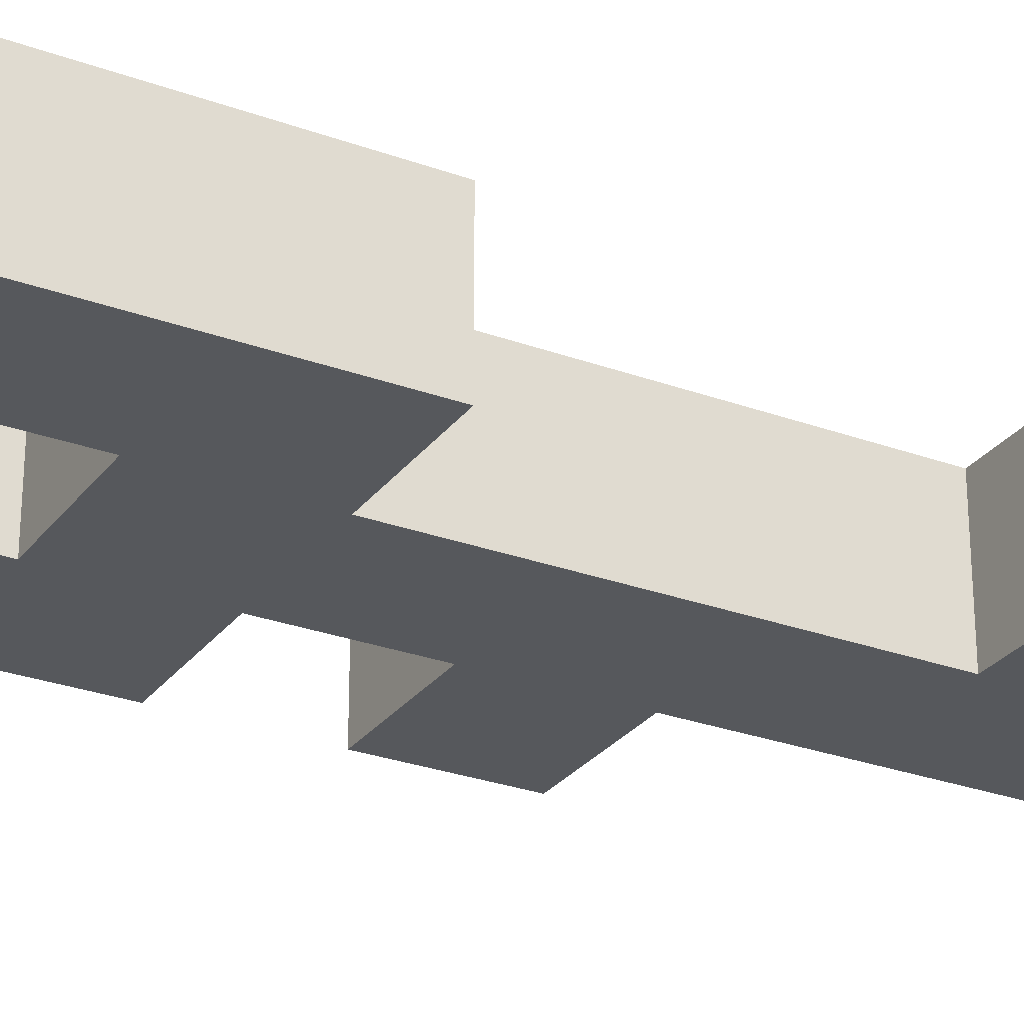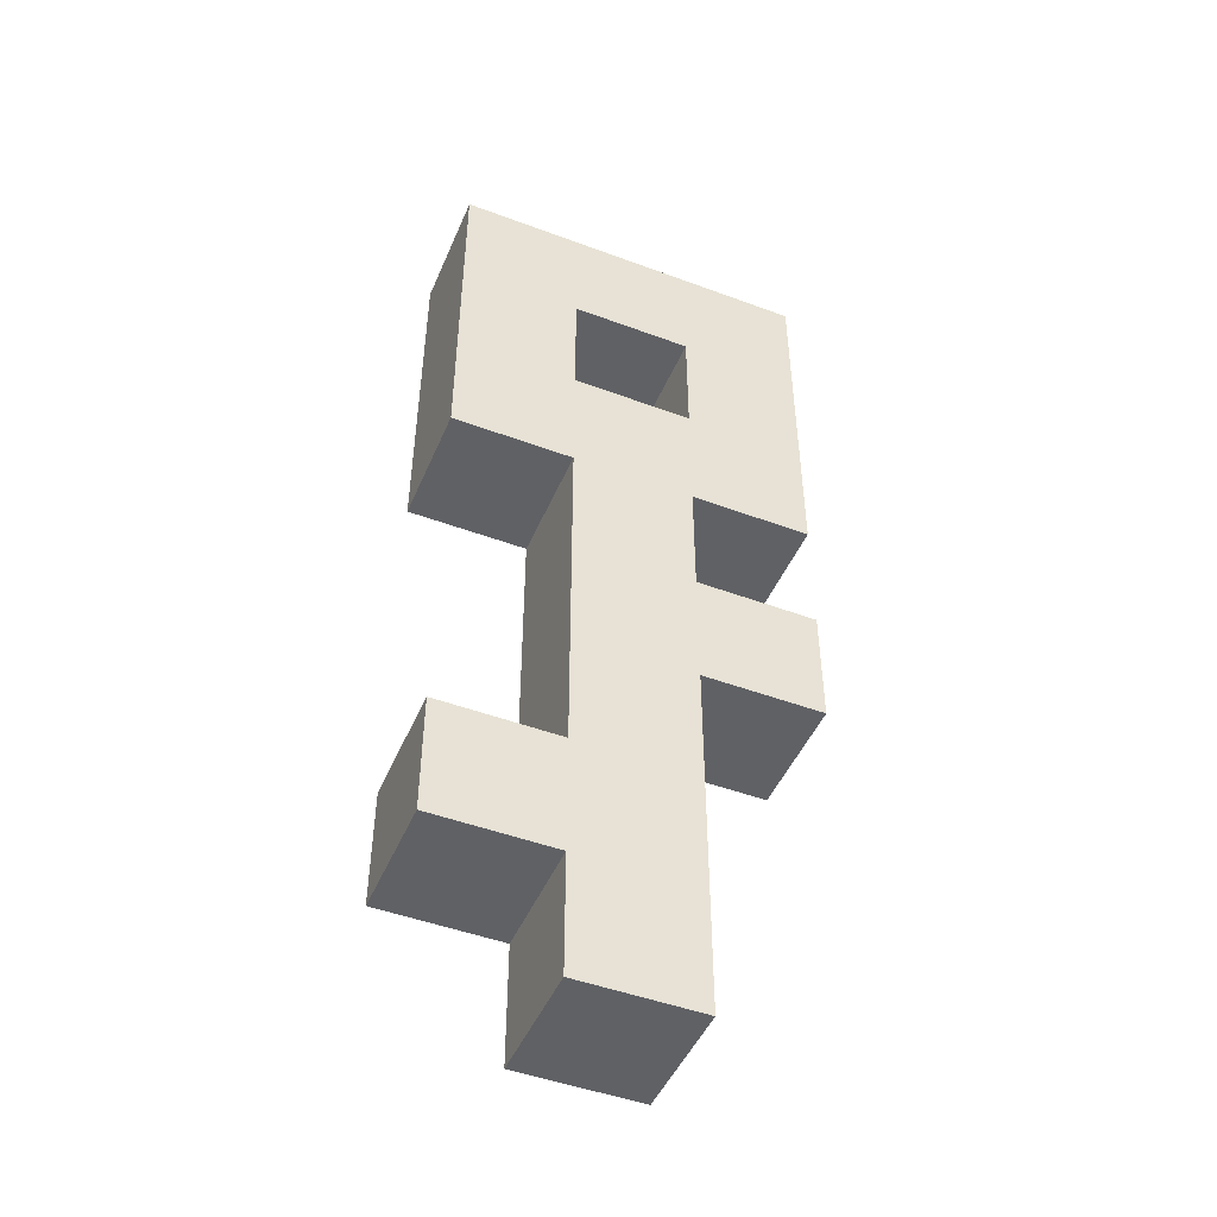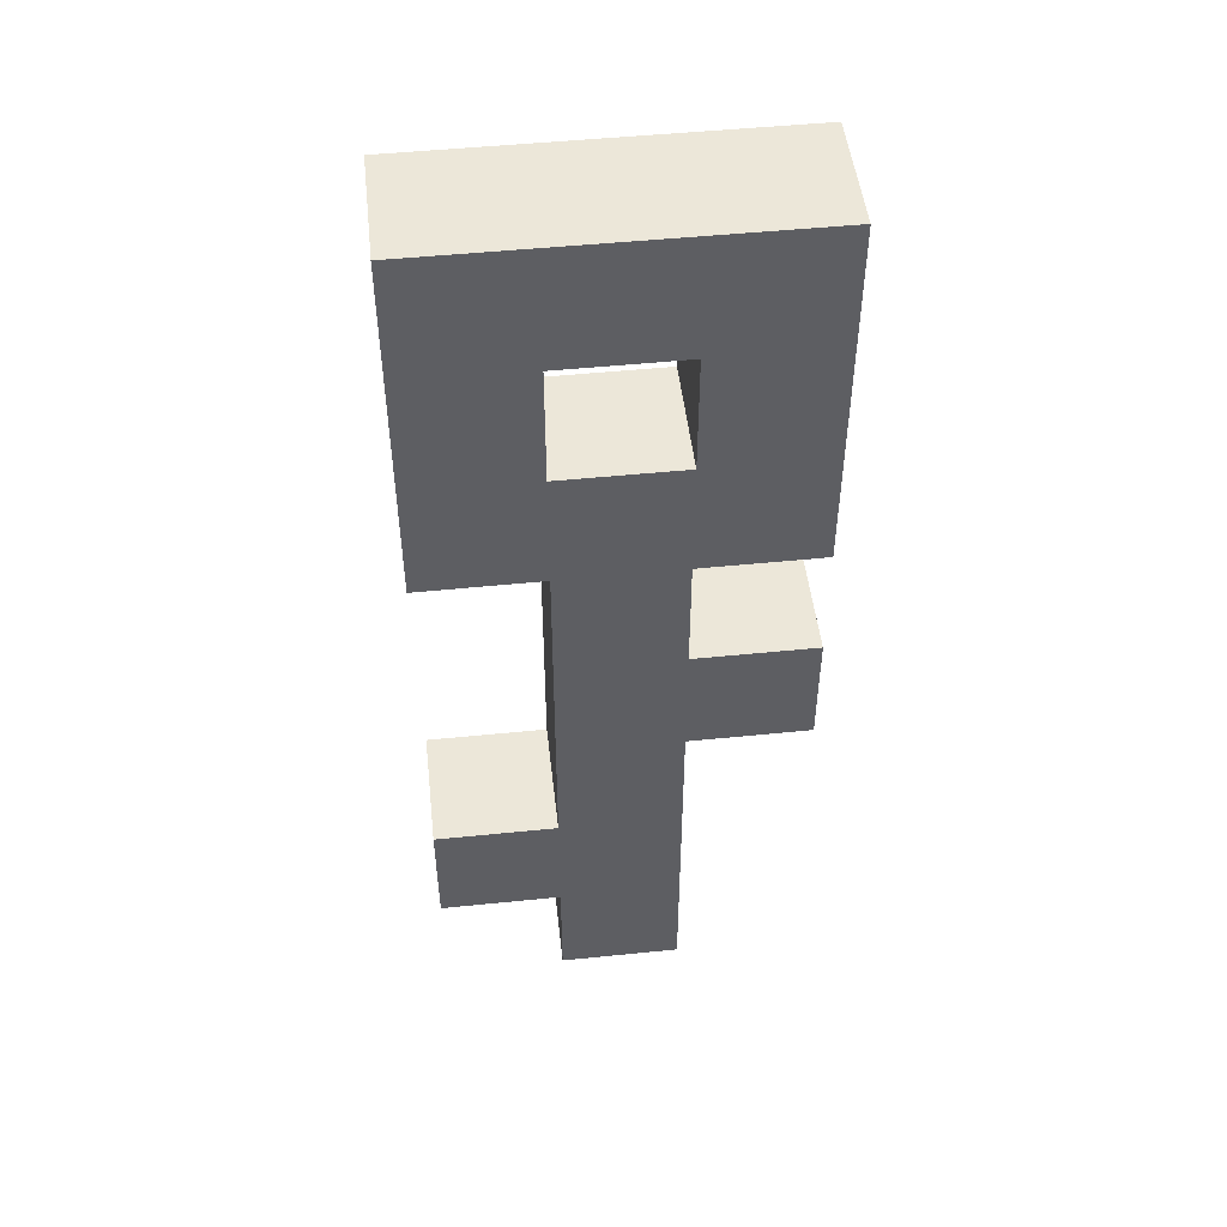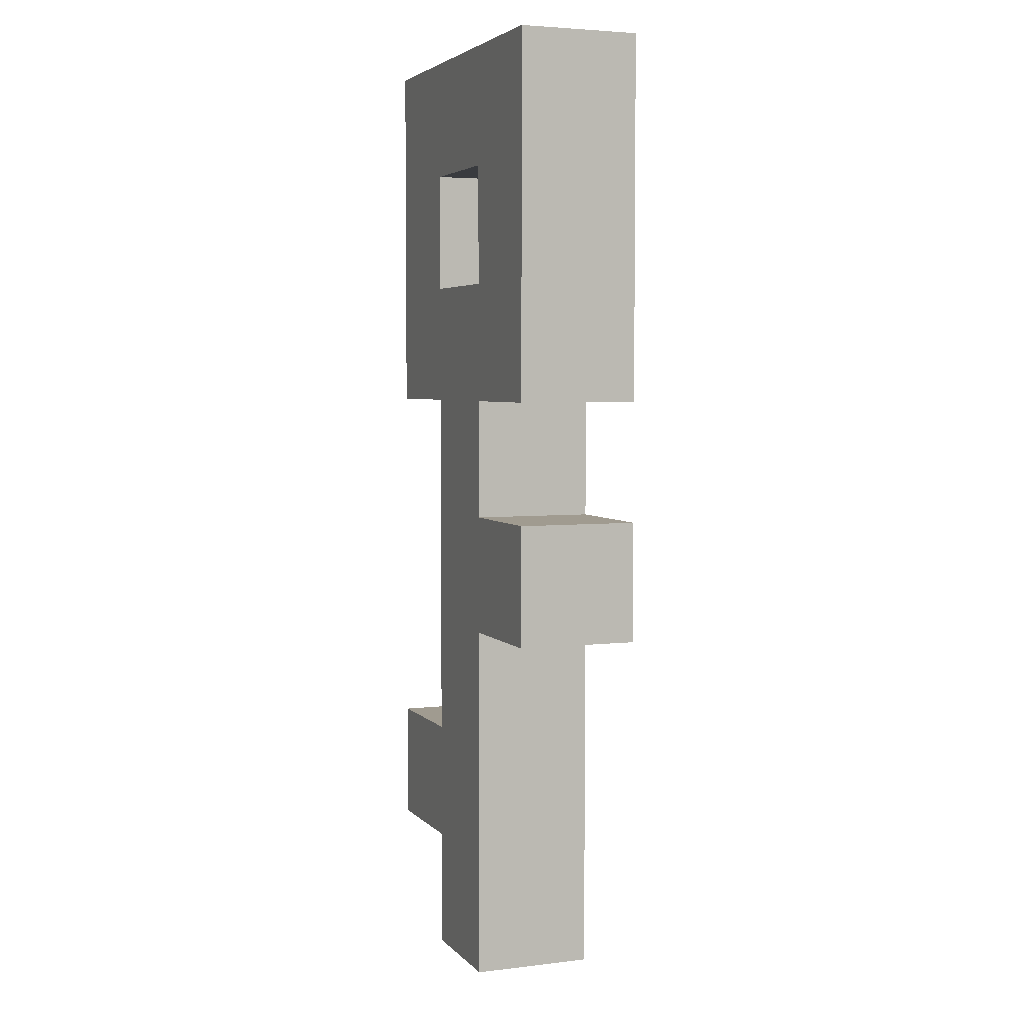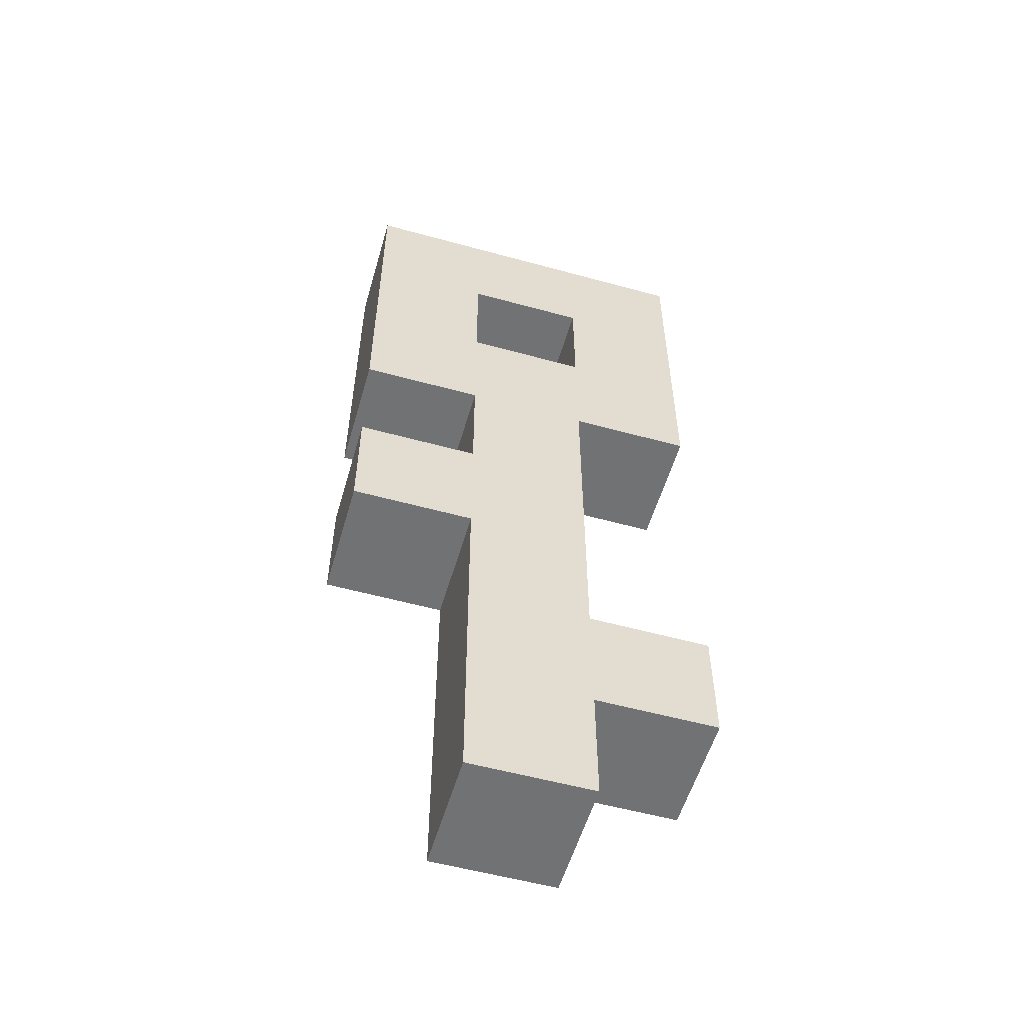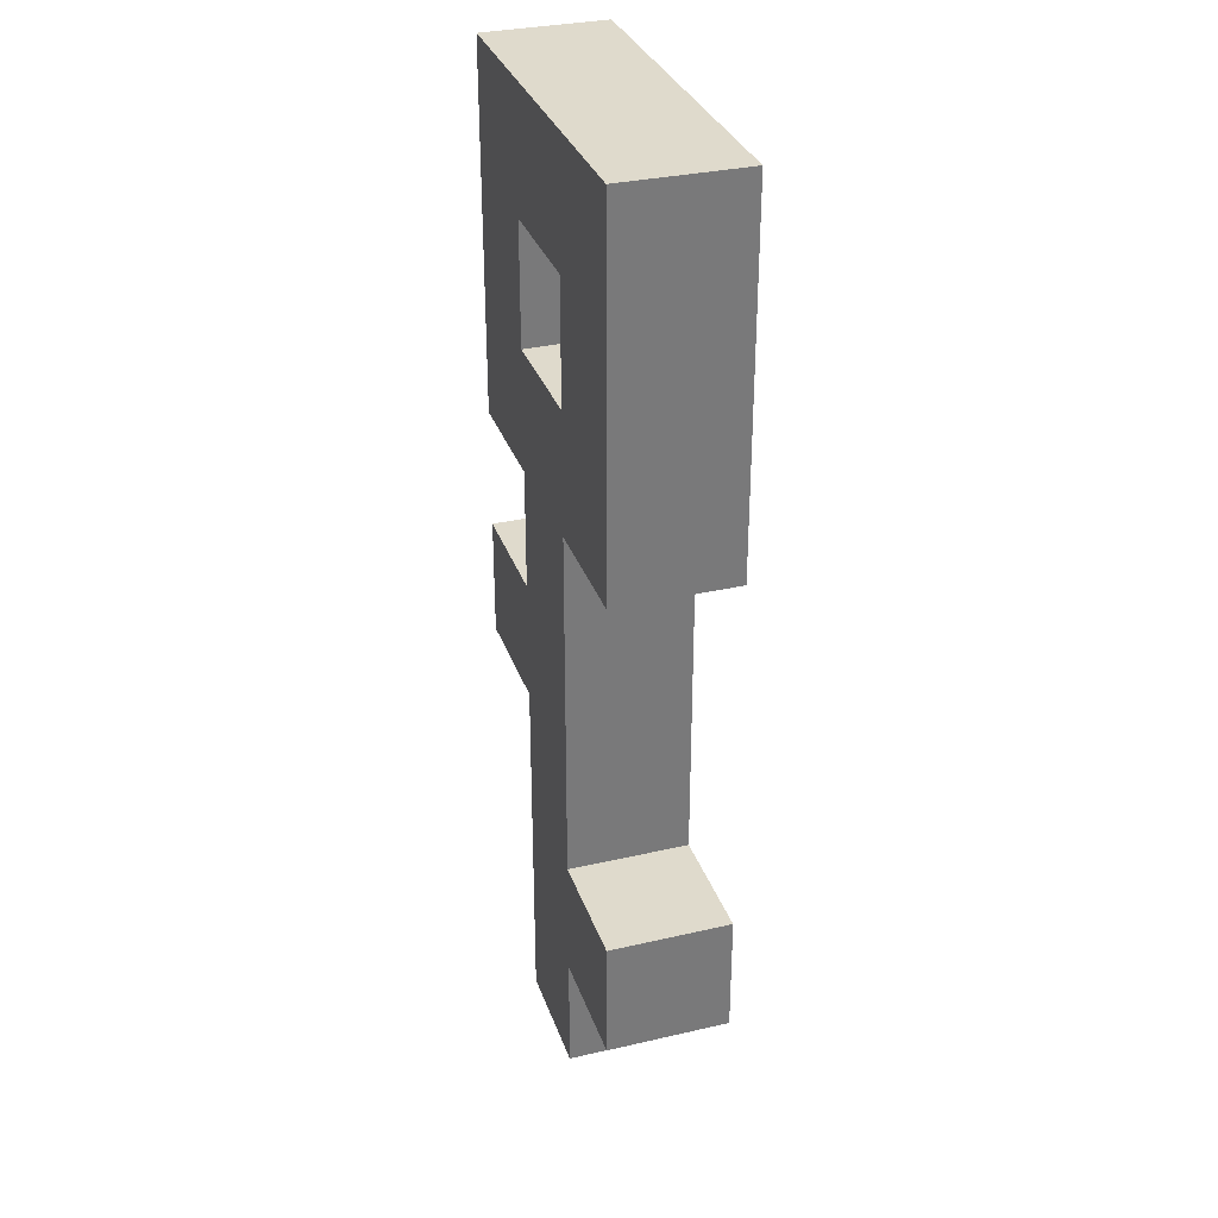
<metadata>
{"format":"obj","ext":"obj","renderer":"f3d","projection":"perspective","resolution":1024,"background":"white","views":[{"elev":-27.9,"azim":-119.1,"up":"+Z"},{"elev":-47.7,"azim":-22.7,"up":"+Y"},{"elev":49.6,"azim":-6.4,"up":"+Y"},{"elev":4.2,"azim":68.8,"up":"+Y"},{"elev":-55.6,"azim":163.9,"up":"+Y"},{"elev":32.4,"azim":-107.8,"up":"+Y"}]}
</metadata>
<code>
o
v -0.2 0.1 -7.451e-09
v -0.2 0.1 -0.1
v -0.2 0.2 -7.451e-09
v -0.2 0.2 -0.1
v -0.2 0.5 -7.451e-09
v -0.2 0.5 -0.1
v -0.2 0.8 -7.451e-09
v -0.2 0.8 -0.1
v -0.1 0 -7.451e-09
v -0.1 0 -0.1
v -0.1 0.1 -7.451e-09
v -0.1 0.1 -0.1
v -0.1 0.2 -7.451e-09
v -0.1 0.2 -0.1
v -0.1 0.5 -7.451e-09
v -0.1 0.5 -0.1
v 0 0.6 -7.451e-09
v 0 0.6 -0.1
v 0 0.7 -7.451e-09
v 0 0.7 -0.1
v -0.1 0.6 -7.451e-09
v -0.1 0.6 -0.1
v -0.1 0.7 -7.451e-09
v -0.1 0.7 -0.1
v 0 0 -7.451e-09
v 0 0 -0.1
v 0 0.3 -7.451e-09
v 0 0.3 -0.1
v 0 0.4 -7.451e-09
v 0 0.4 -0.1
v 0 0.5 -7.451e-09
v 0 0.5 -0.1
v 0.1 0.3 -7.451e-09
v 0.1 0.3 -0.1
v 0.1 0.4 -7.451e-09
v 0.1 0.4 -0.1
v 0.1 0.5 -7.451e-09
v 0.1 0.5 -0.1
v 0.1 0.8 -7.451e-09
v 0.1 0.8 -0.1
v -0.2 0.1 -7.451e-09
v -0.2 0.2 -7.451e-09
v -0.2 0.5 -7.451e-09
v -0.2 0.8 -7.451e-09
v -0.1 0 -7.451e-09
v -0.1 0.1 -7.451e-09
v -0.1 0.2 -7.451e-09
v -0.1 0.5 -7.451e-09
v -0.1 0.6 -7.451e-09
v -0.1 0.7 -7.451e-09
v 0 0 -7.451e-09
v 0 0.3 -7.451e-09
v 0 0.4 -7.451e-09
v 0 0.5 -7.451e-09
v 0 0.6 -7.451e-09
v 0 0.7 -7.451e-09
v 0.1 0.3 -7.451e-09
v 0.1 0.4 -7.451e-09
v 0.1 0.5 -7.451e-09
v 0.1 0.8 -7.451e-09
v -0.2 0.1 -0.1
v -0.2 0.2 -0.1
v -0.2 0.5 -0.1
v -0.2 0.8 -0.1
v -0.1 0 -0.1
v -0.1 0.1 -0.1
v -0.1 0.2 -0.1
v -0.1 0.5 -0.1
v -0.1 0.6 -0.1
v -0.1 0.7 -0.1
v 0 0 -0.1
v 0 0.3 -0.1
v 0 0.4 -0.1
v 0 0.5 -0.1
v 0 0.6 -0.1
v 0 0.7 -0.1
v 0.1 0.3 -0.1
v 0.1 0.4 -0.1
v 0.1 0.5 -0.1
v 0.1 0.8 -0.1
v -0.1 0 -7.451e-09
v 0 0 -7.451e-09
v -0.1 0 -0.1
v 0 0 -0.1
v -0.2 0.1 -7.451e-09
v -0.1 0.1 -7.451e-09
v -0.2 0.1 -0.1
v -0.1 0.1 -0.1
v 0 0.3 -7.451e-09
v 0.1 0.3 -7.451e-09
v 0 0.3 -0.1
v 0.1 0.3 -0.1
v -0.2 0.5 -7.451e-09
v -0.1 0.5 -7.451e-09
v 0 0.5 -7.451e-09
v 0.1 0.5 -7.451e-09
v -0.2 0.5 -0.1
v -0.1 0.5 -0.1
v 0 0.5 -0.1
v 0.1 0.5 -0.1
v -0.1 0.7 -7.451e-09
v 0 0.7 -7.451e-09
v -0.1 0.7 -0.1
v 0 0.7 -0.1
v -0.2 0.2 -7.451e-09
v -0.1 0.2 -7.451e-09
v -0.2 0.2 -0.1
v -0.1 0.2 -0.1
v 0 0.4 -7.451e-09
v 0.1 0.4 -7.451e-09
v 0 0.4 -0.1
v 0.1 0.4 -0.1
v -0.1 0.6 -7.451e-09
v 0 0.6 -7.451e-09
v -0.1 0.6 -0.1
v 0 0.6 -0.1
v -0.2 0.8 -7.451e-09
v 0.1 0.8 -7.451e-09
v -0.2 0.8 -0.1
v 0.1 0.8 -0.1
f 3 2 1
f 4 2 3
f 7 6 5
f 8 6 7
f 11 10 9
f 12 10 11
f 15 14 13
f 16 14 15
f 19 18 17
f 20 18 19
f 21 22 23
f 23 22 24
f 25 26 27
f 27 26 28
f 29 30 31
f 31 30 32
f 33 34 35
f 35 34 36
f 37 38 39
f 39 38 40
f 46 42 41
f 47 42 46
f 48 44 43
f 49 44 48
f 50 44 49
f 51 47 46
f 51 46 45
f 51 49 48
f 51 48 47
f 52 49 51
f 53 49 52
f 54 49 53
f 55 49 54
f 56 44 50
f 57 53 52
f 58 53 57
f 59 55 54
f 59 56 55
f 60 44 56
f 60 56 59
f 61 62 66
f 66 62 67
f 63 64 68
f 68 64 69
f 69 64 70
f 66 67 71
f 65 66 71
f 68 69 71
f 67 68 71
f 71 69 72
f 72 69 73
f 73 69 74
f 74 69 75
f 70 64 76
f 72 73 77
f 77 73 78
f 74 75 79
f 75 76 79
f 76 64 80
f 79 76 80
f 83 82 81
f 84 82 83
f 87 86 85
f 88 86 87
f 91 90 89
f 92 90 91
f 97 94 93
f 98 94 97
f 99 96 95
f 100 96 99
f 103 102 101
f 104 102 103
f 105 106 107
f 107 106 108
f 109 110 111
f 111 110 112
f 113 114 115
f 115 114 116
f 117 118 119
f 119 118 120

</code>
